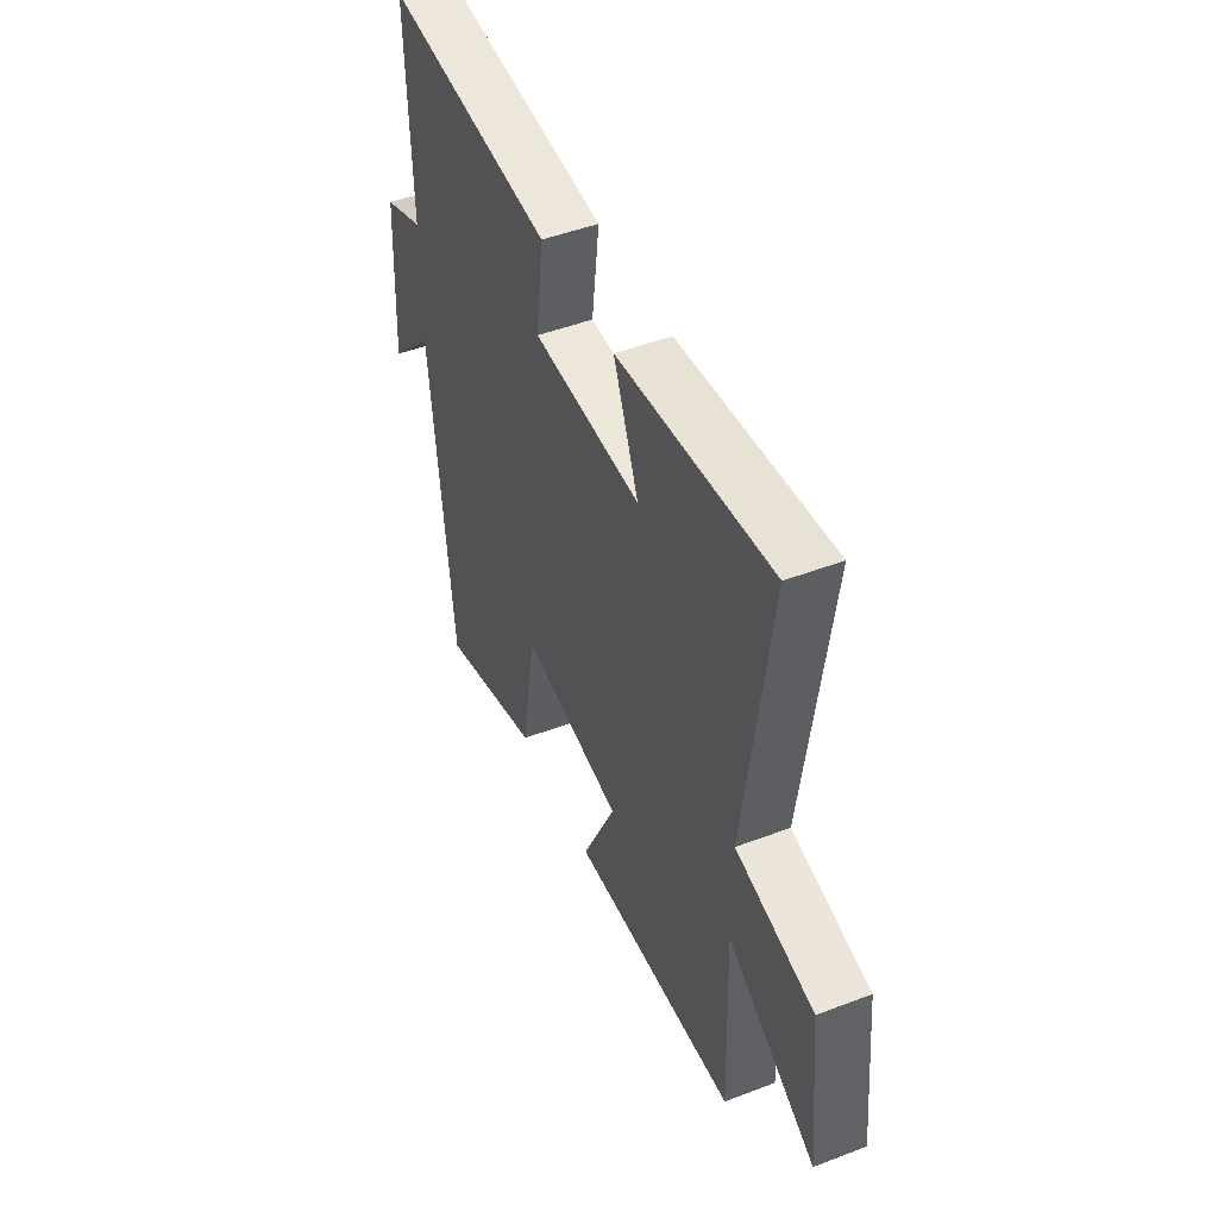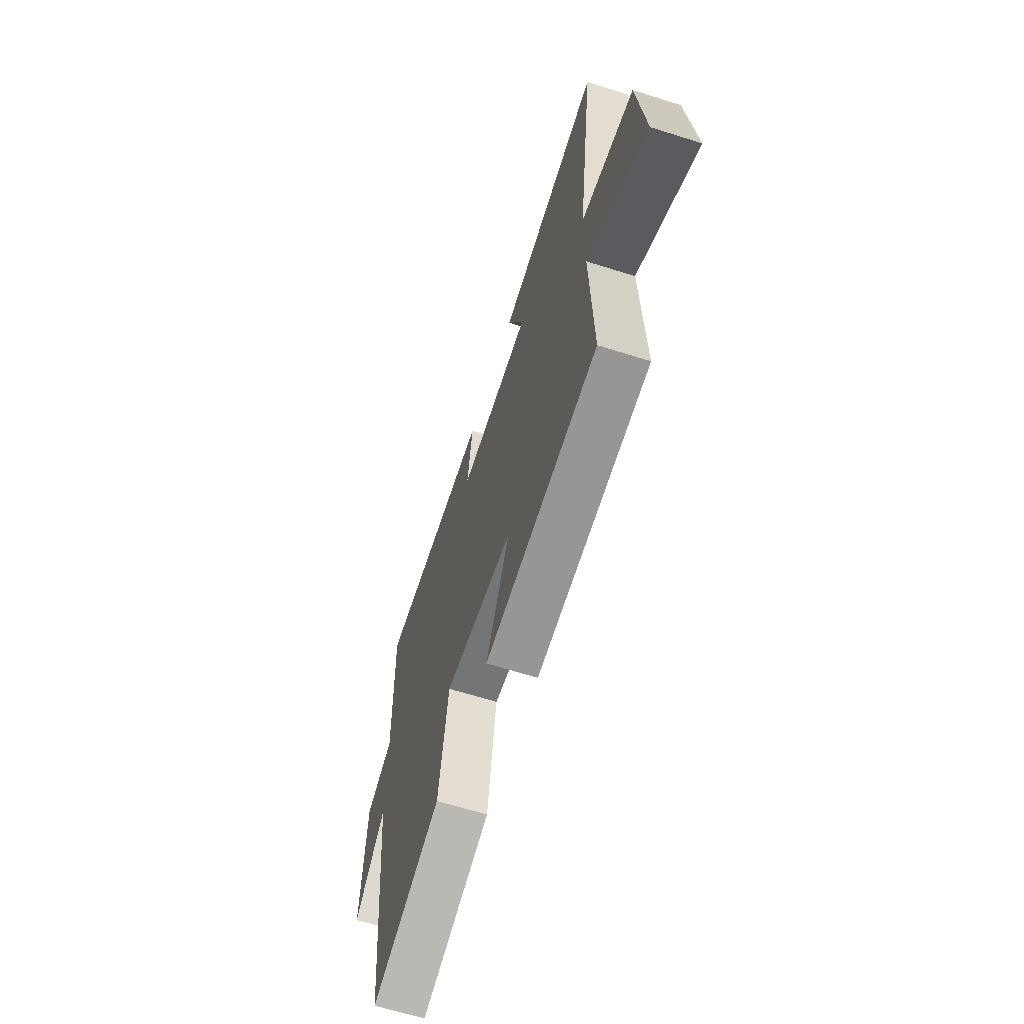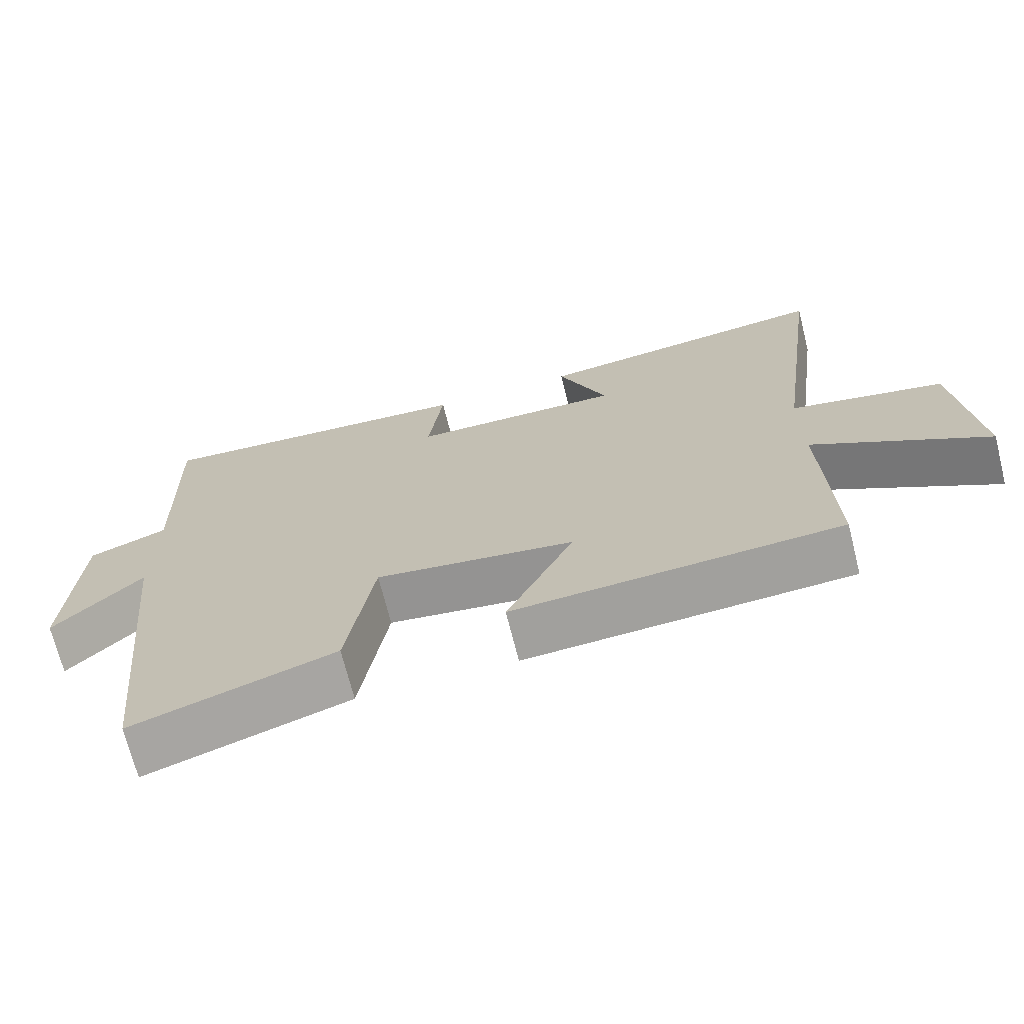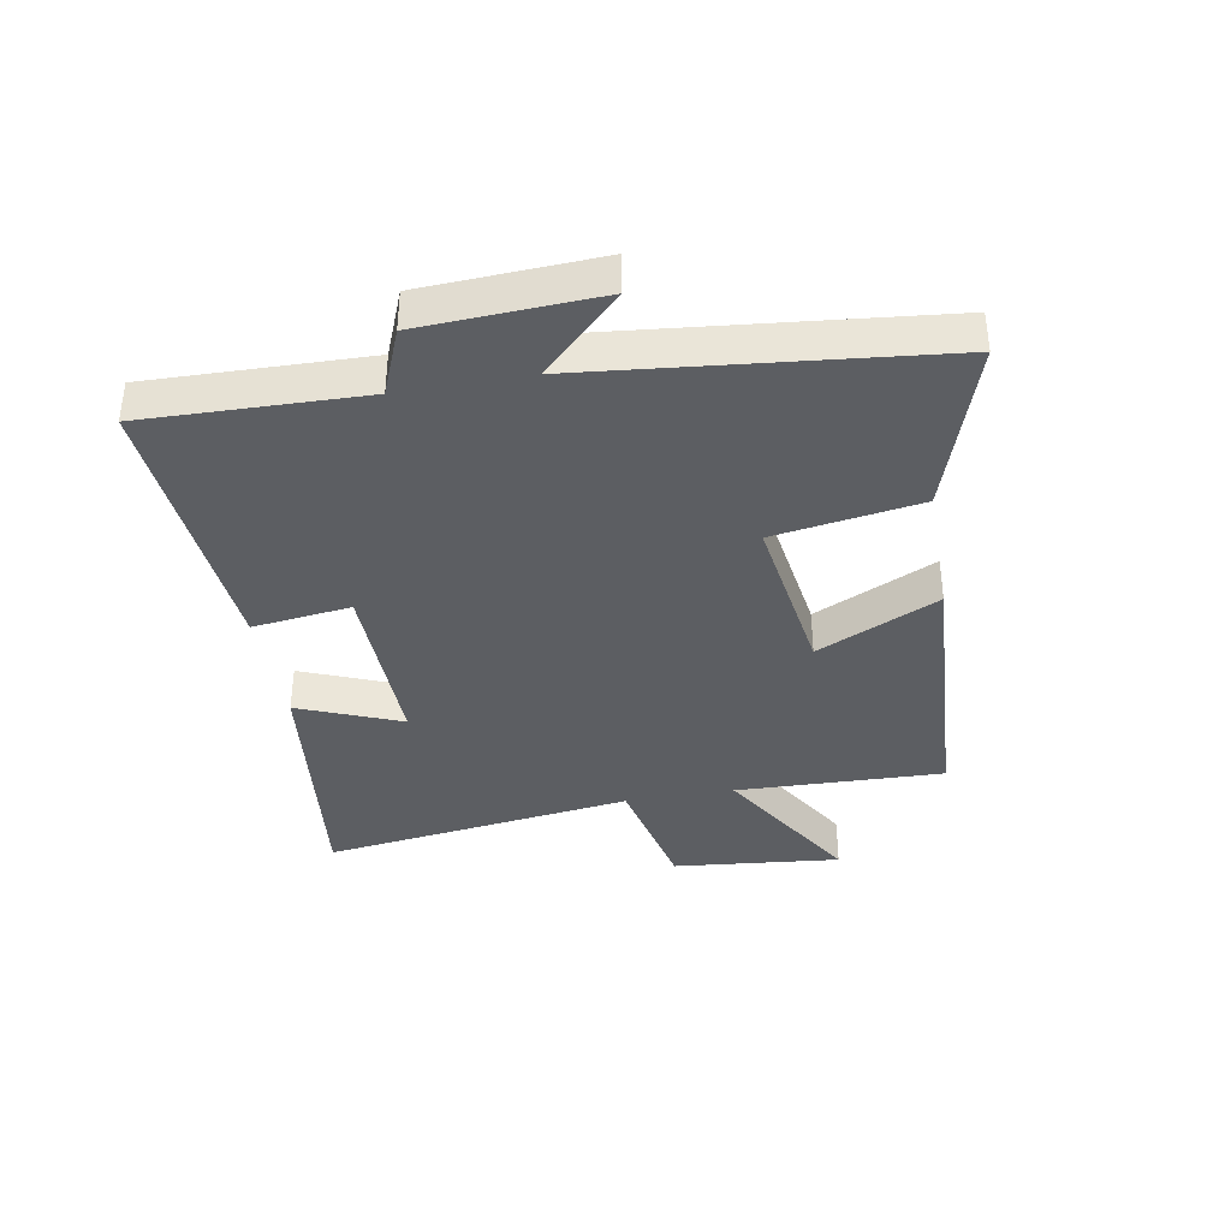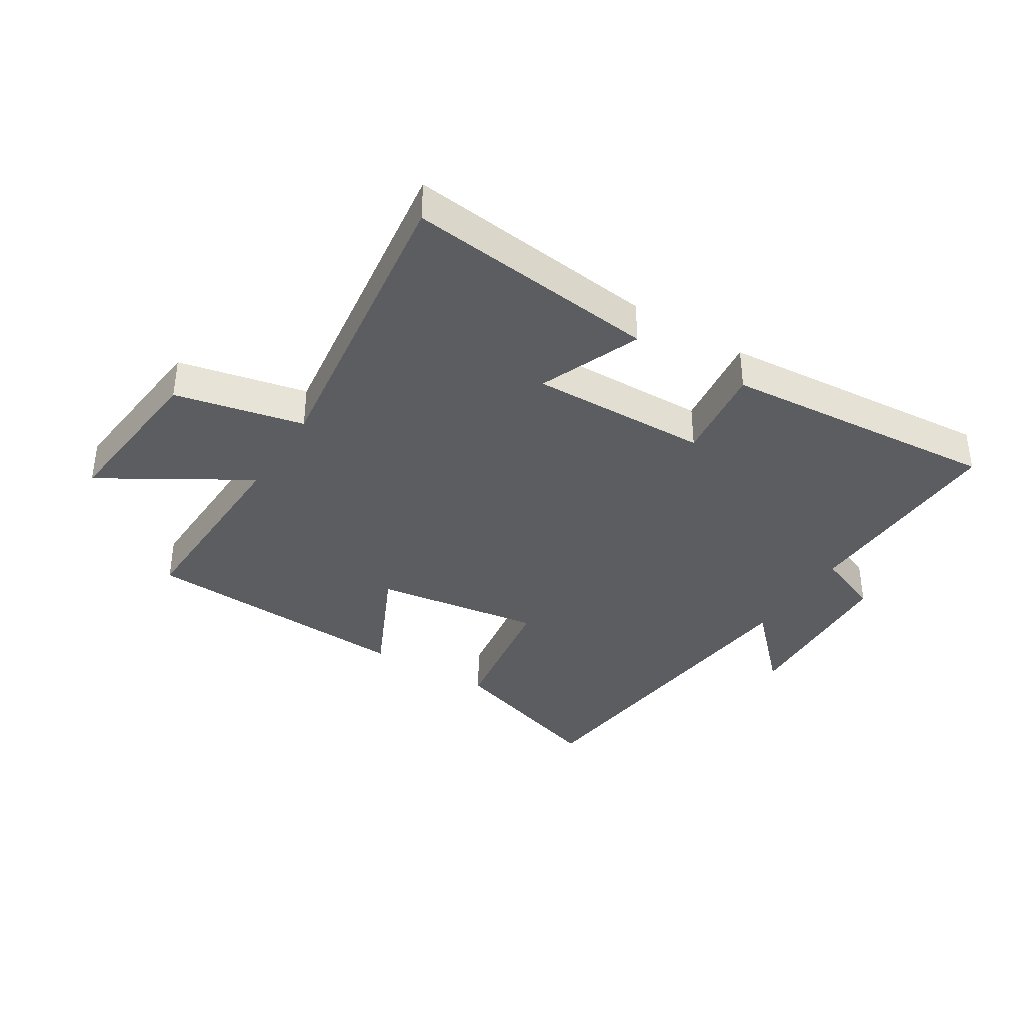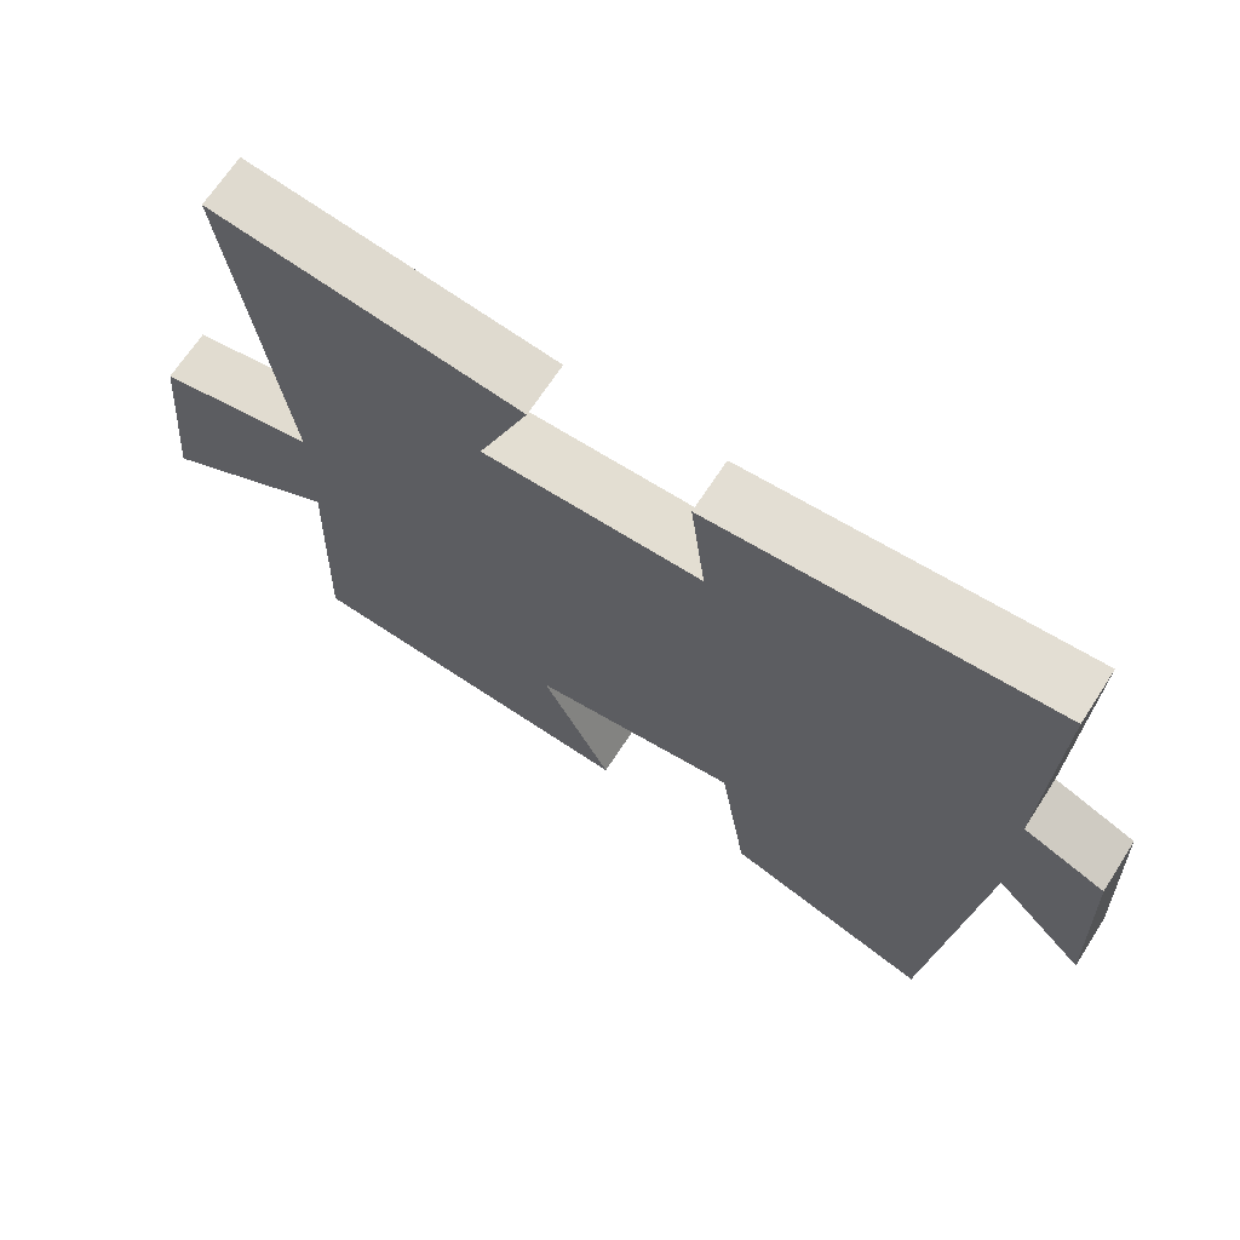
<metadata>
{"format":"obj","ext":"obj","renderer":"f3d","projection":"perspective","resolution":1024,"background":"white","views":[{"elev":47.7,"azim":-113.2,"up":"+Z"},{"elev":-64.5,"azim":-107.7,"up":"+Z"},{"elev":-70.4,"azim":-165.9,"up":"+Z"},{"elev":-37.6,"azim":100.2,"up":"+Y"},{"elev":-37.1,"azim":-31.9,"up":"+Y"},{"elev":67.9,"azim":32.9,"up":"+Z"}]}
</metadata>
<code>
v -0.511 0.07 -0.473
v -0.5 0.07 -0.135
v -0.74 0.07 -0.279
v -0.712 0.07 -0.005
v -0.5 0.07 0.041
v -0.568 0.07 0.549
v -0.153 0.07 0.5
v -0.221 0.07 0.333
v 0.073 0.07 0.339
v 0.053 0.07 0.5
v 0.51 0.07 0.536
v 0.5 0.07 0.18
v 0.609 0.07 0.136
v 0.623 0.07 -0.152
v 0.5 0.07 -0.026
v 0.44 0.07 -0.592
v 0.161 0.07 -0.5
v 0.124 0.07 -0.262
v -0.152 0.07 -0.302
v -0.059 0.07 -0.5
v -0.511 0 -0.473
v -0.5 0 -0.135
v -0.74 0 -0.279
v -0.712 0 -0.005
v -0.5 0 0.041
v -0.568 0 0.549
v -0.153 0 0.5
v -0.221 0 0.333
v 0.073 0 0.339
v 0.053 0 0.5
v 0.51 0 0.536
v 0.5 0 0.18
v 0.609 0 0.136
v 0.623 0 -0.152
v 0.5 0 -0.026
v 0.44 0 -0.592
v 0.161 0 -0.5
v 0.124 0 -0.262
v -0.152 0 -0.302
v -0.059 0 -0.5
f 19 20 1 2
f 18 19 2
f 15 16 17 18
f 15 18 2
f 12 13 14 15
f 12 15 2
f 9 10 11 12
f 8 9 12 2
f 5 6 7 8
f 5 8 2 3
f 3 4 5
f 22 21 40 39
f 22 39 38
f 38 37 36 35
f 22 38 35
f 35 34 33 32
f 22 35 32
f 32 31 30 29
f 22 32 29 28
f 28 27 26 25
f 23 22 28 25
f 25 24 23
f 1 21 22 2
f 2 22 23 3
f 3 23 24 4
f 4 24 25 5
f 5 25 26 6
f 6 26 27 7
f 7 27 28 8
f 8 28 29 9
f 9 29 30 10
f 10 30 31 11
f 11 31 32 12
f 12 32 33 13
f 13 33 34 14
f 14 34 35 15
f 15 35 36 16
f 16 36 37 17
f 17 37 38 18
f 18 38 39 19
f 19 39 40 20
f 20 40 21 1

</code>
